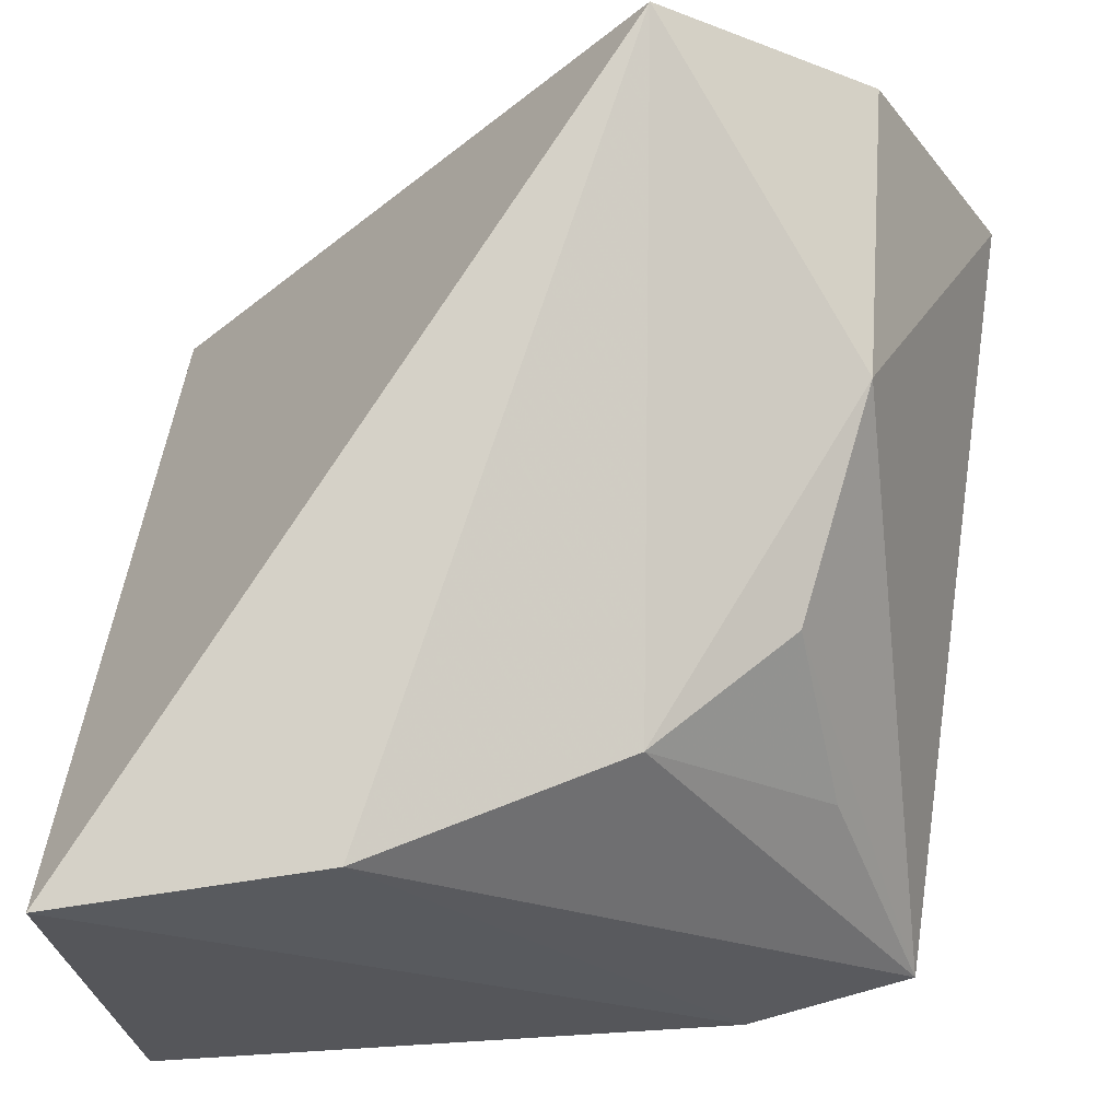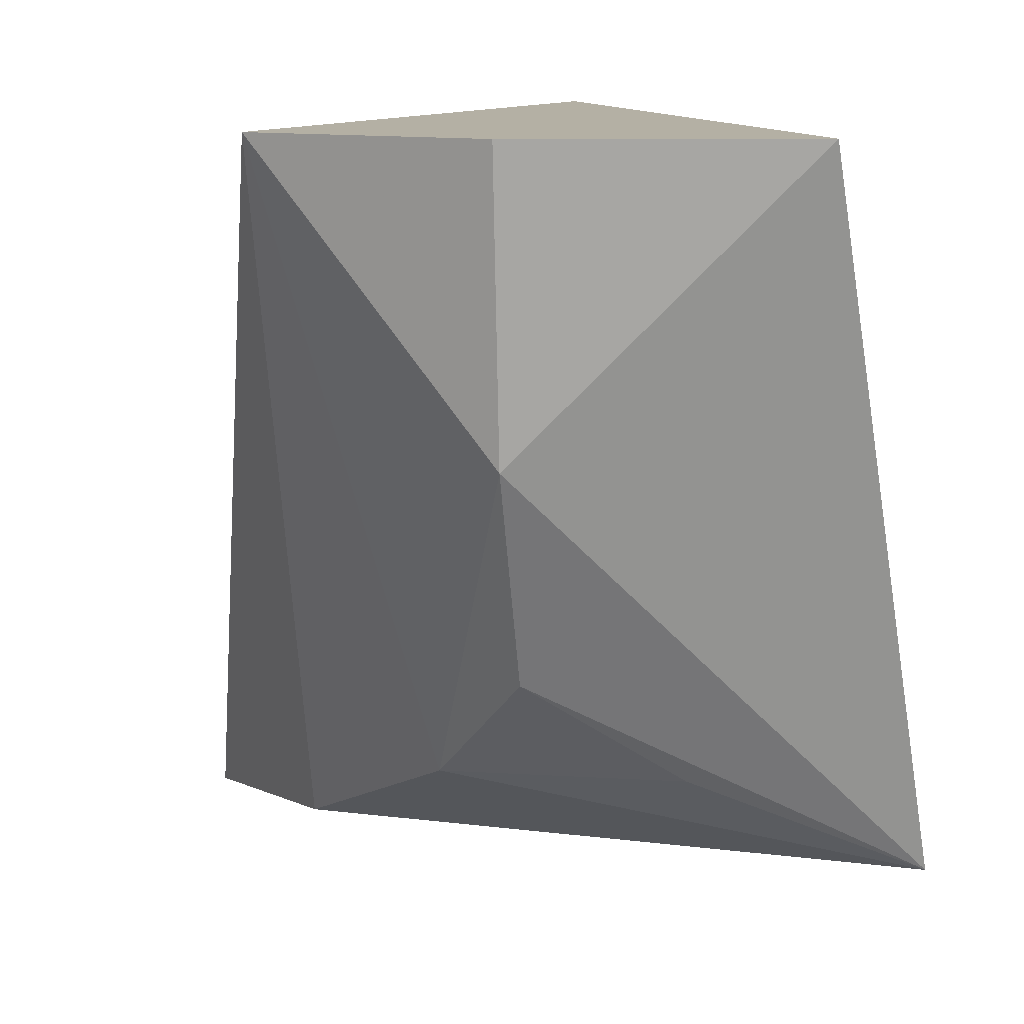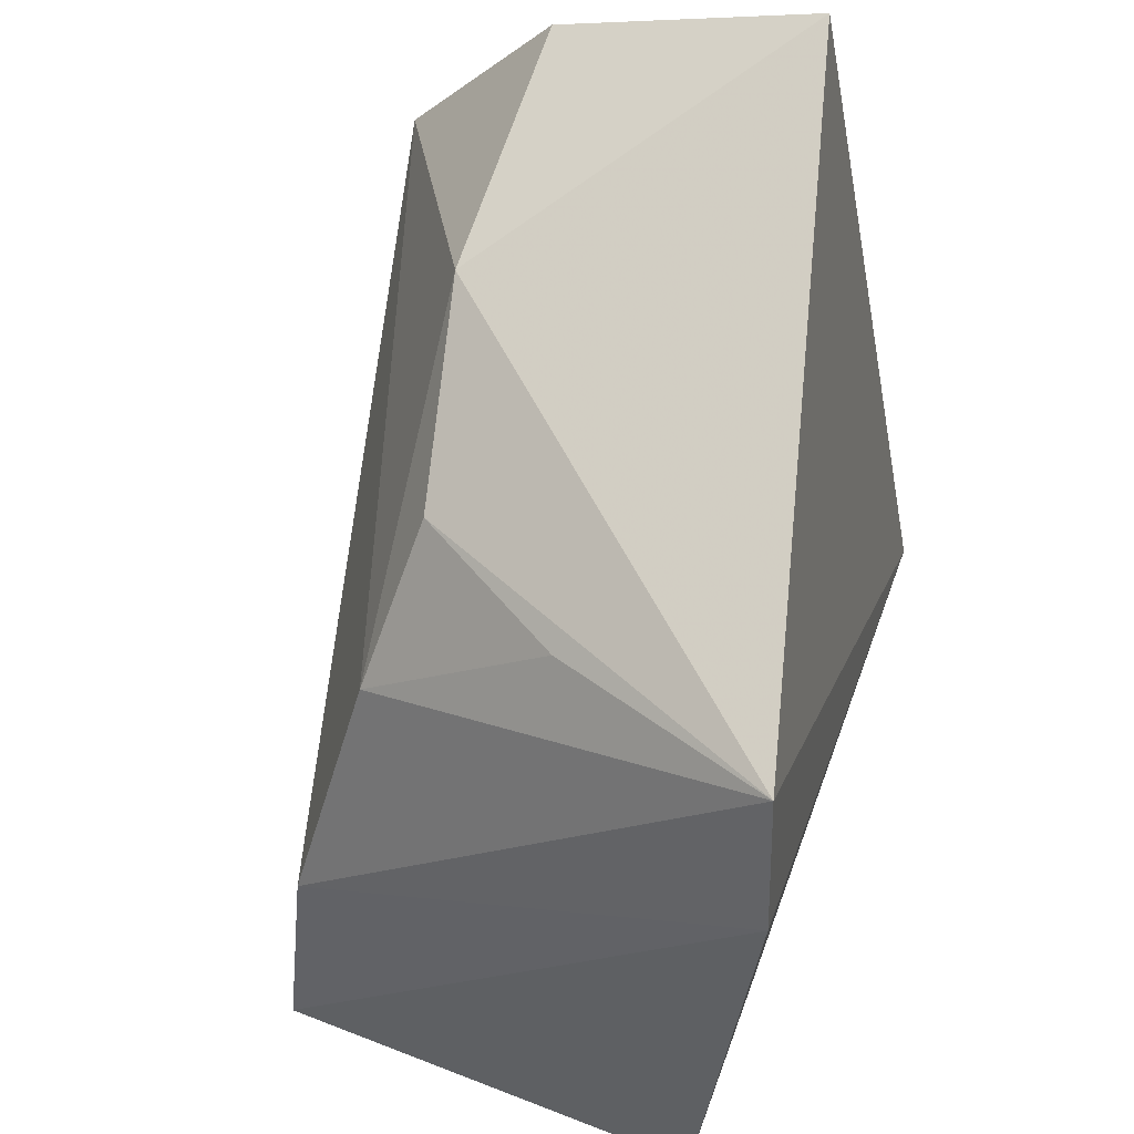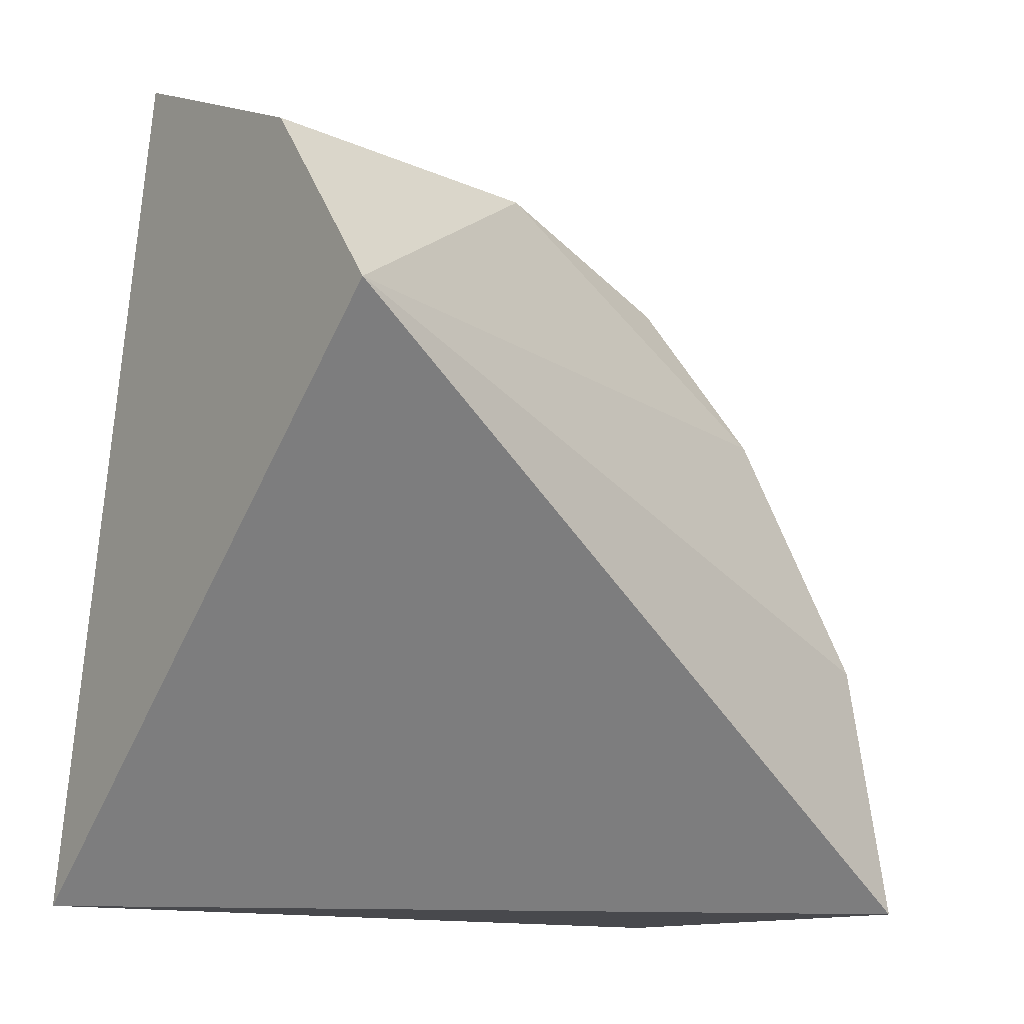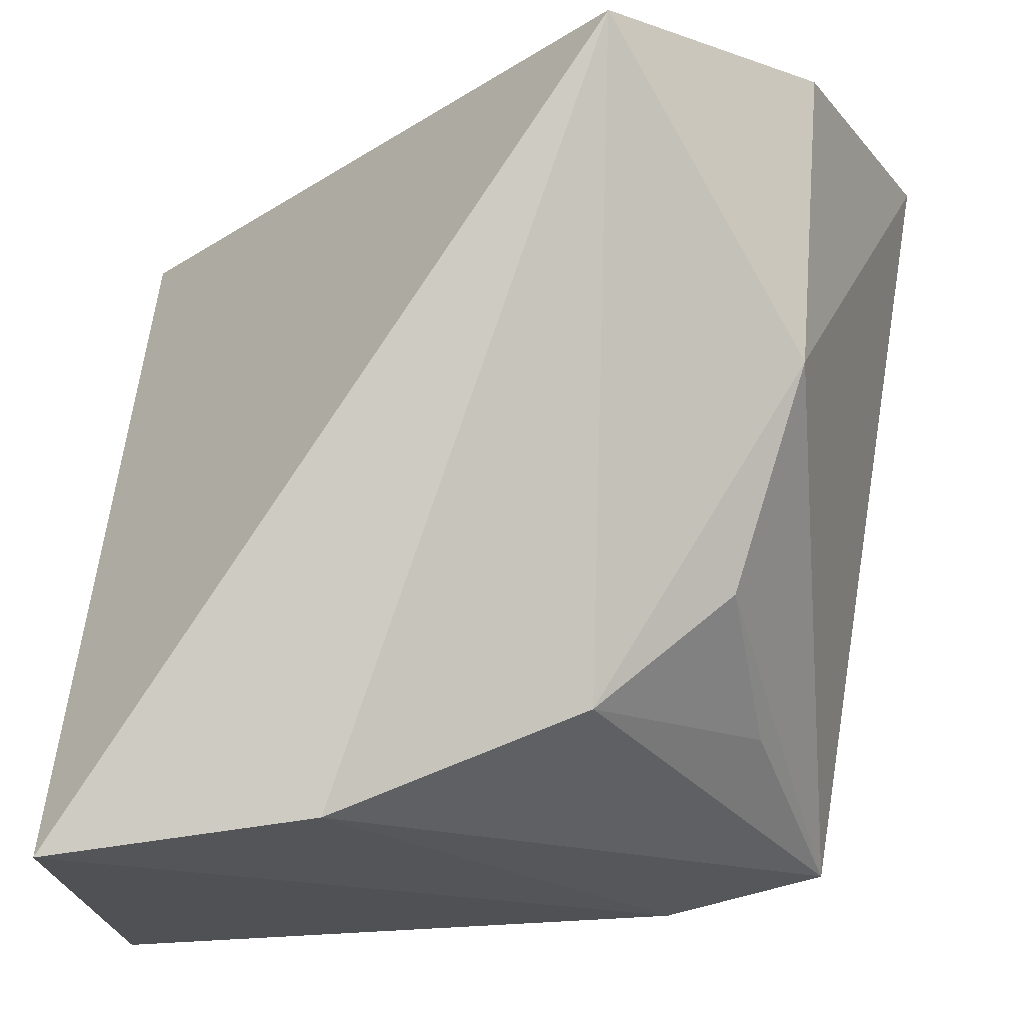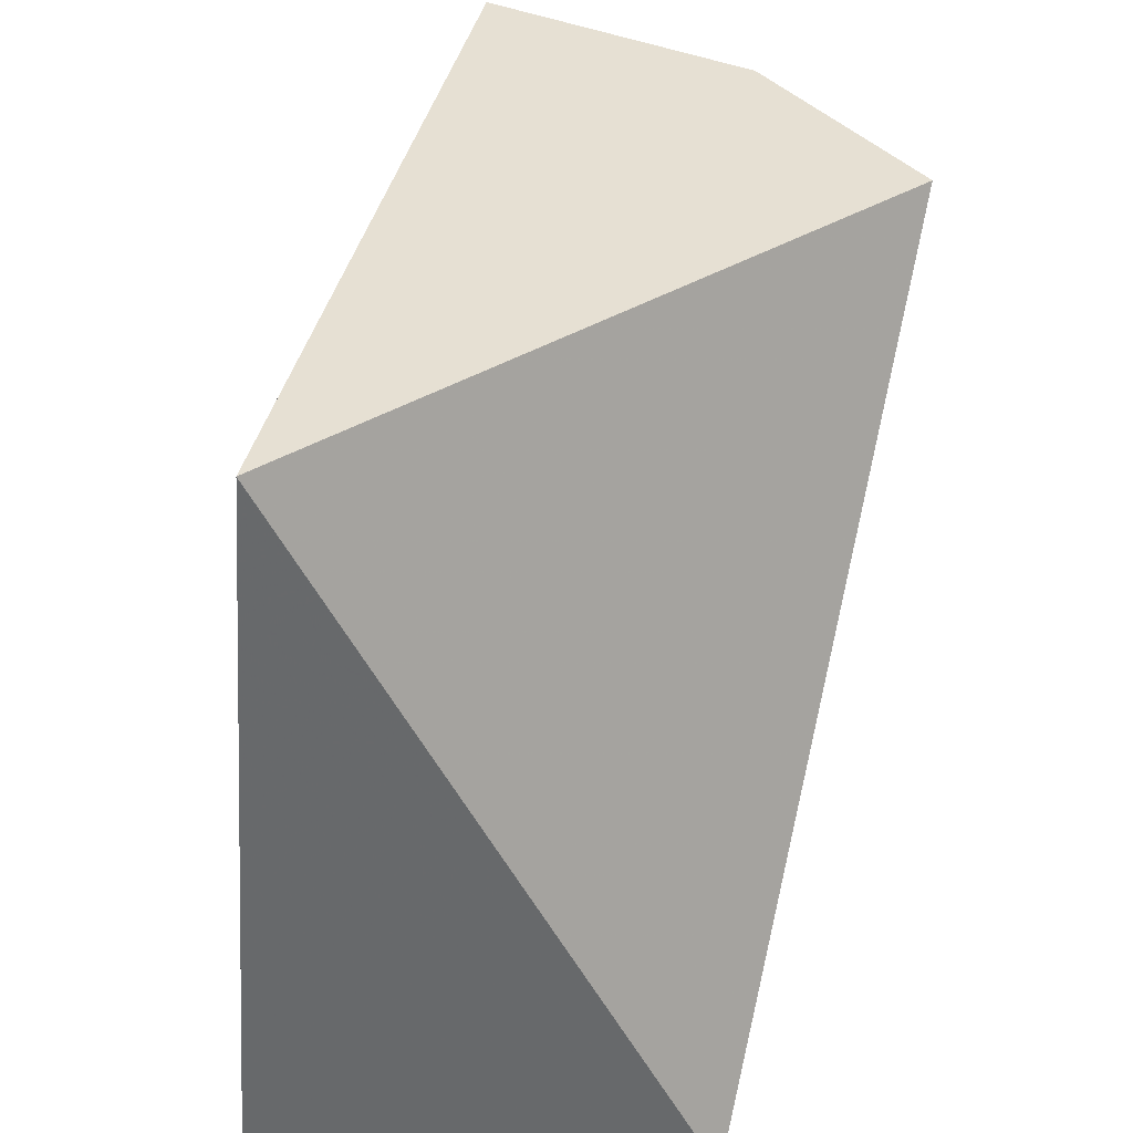
<metadata>
{"format":"obj","ext":"obj","renderer":"f3d","projection":"perspective","resolution":1024,"background":"white","views":[{"elev":-24.3,"azim":-85.1,"up":"+Y"},{"elev":11.4,"azim":-24.8,"up":"+Y"},{"elev":59.5,"azim":20.4,"up":"+Z"},{"elev":-12.9,"azim":-125.8,"up":"+Z"},{"elev":-18.2,"azim":-87.2,"up":"+Y"},{"elev":-52.6,"azim":176.2,"up":"+Z"}]}
</metadata>
<code>
v 0.02168 -0.004587 0.0006542
v 0.02321 -0.01042 -0.0002307
v 0.02306 -0.004587 -0.0063
v 0.02337 -0.01073 -0.001584
v 0.01941 -0.0109 -0.006333
v 0.0196 -0.006975 -0.0004689
v 0.01952 -0.01059 -0.004204
v 0.02308 -0.011 -0.0063
v 0.01823 -0.004587 -0.001972
v 0.01985 -0.009706 -0.00217
v 0.01948 -0.004587 -0.0003136
v 0.02004 -0.00875 -0.001048
v 0.02137 -0.009614 -0.000819
f 1 2 3
f 3 2 4
f 6 2 1
f 7 5 4
f 7 4 2
f 8 5 3
f 8 3 4
f 8 4 5
f 9 1 3
f 9 3 5
f 9 5 7
f 10 7 2
f 10 9 7
f 10 6 9
f 11 9 6
f 11 6 1
f 11 1 9
f 12 2 6
f 12 6 10
f 13 12 10
f 13 10 2
f 13 2 12

</code>
